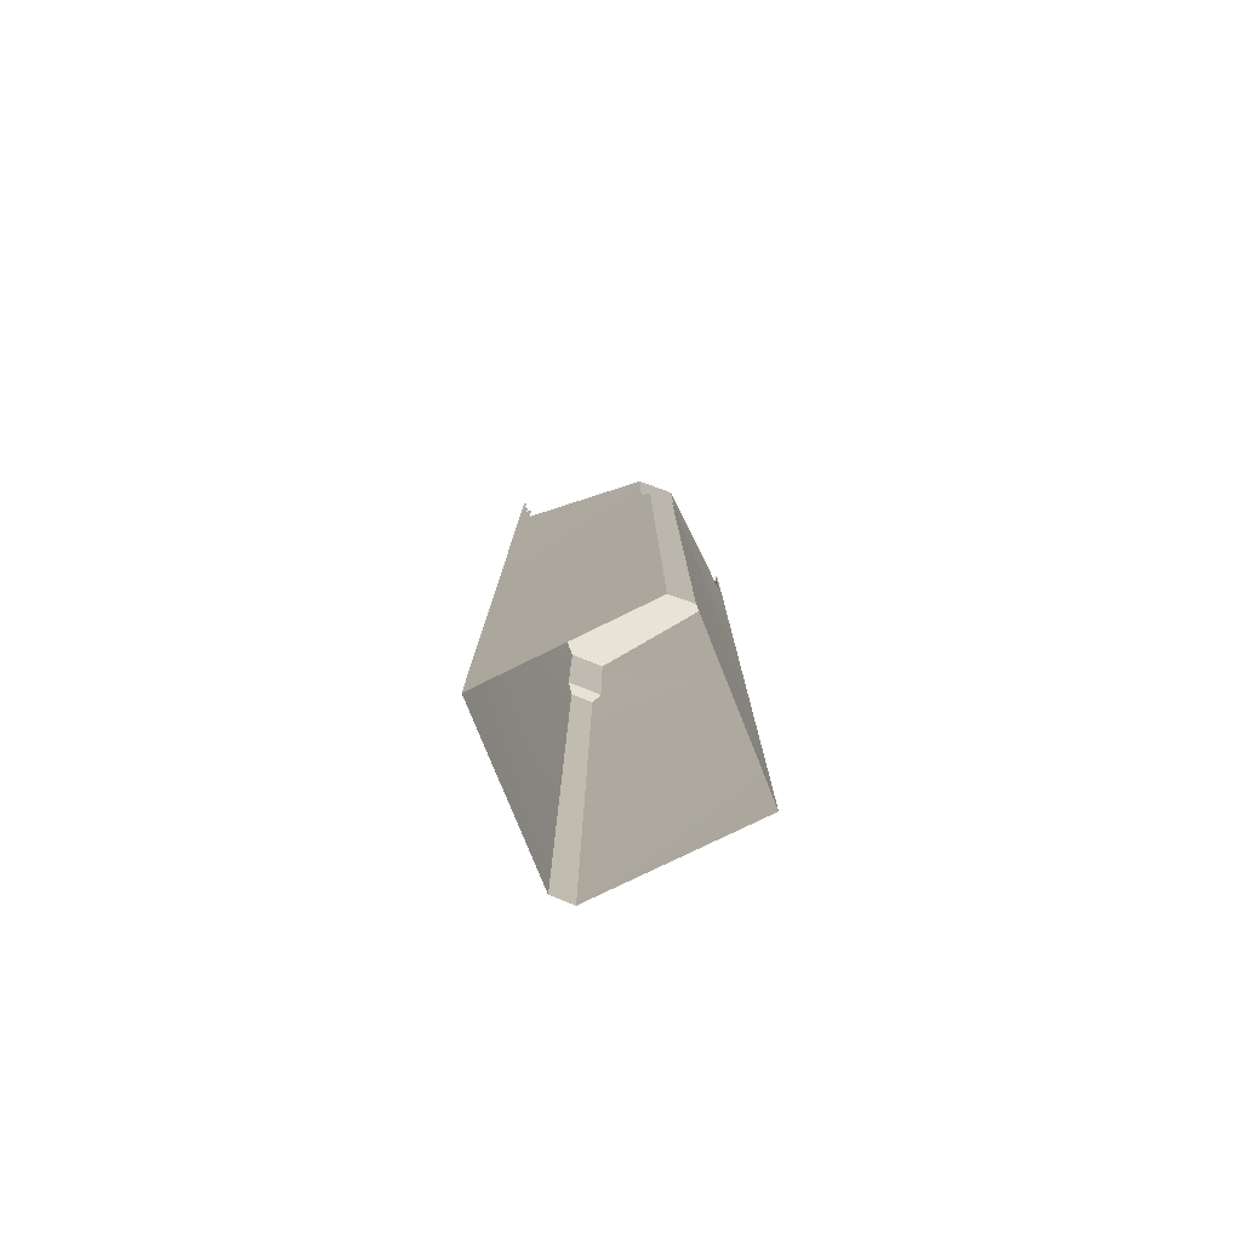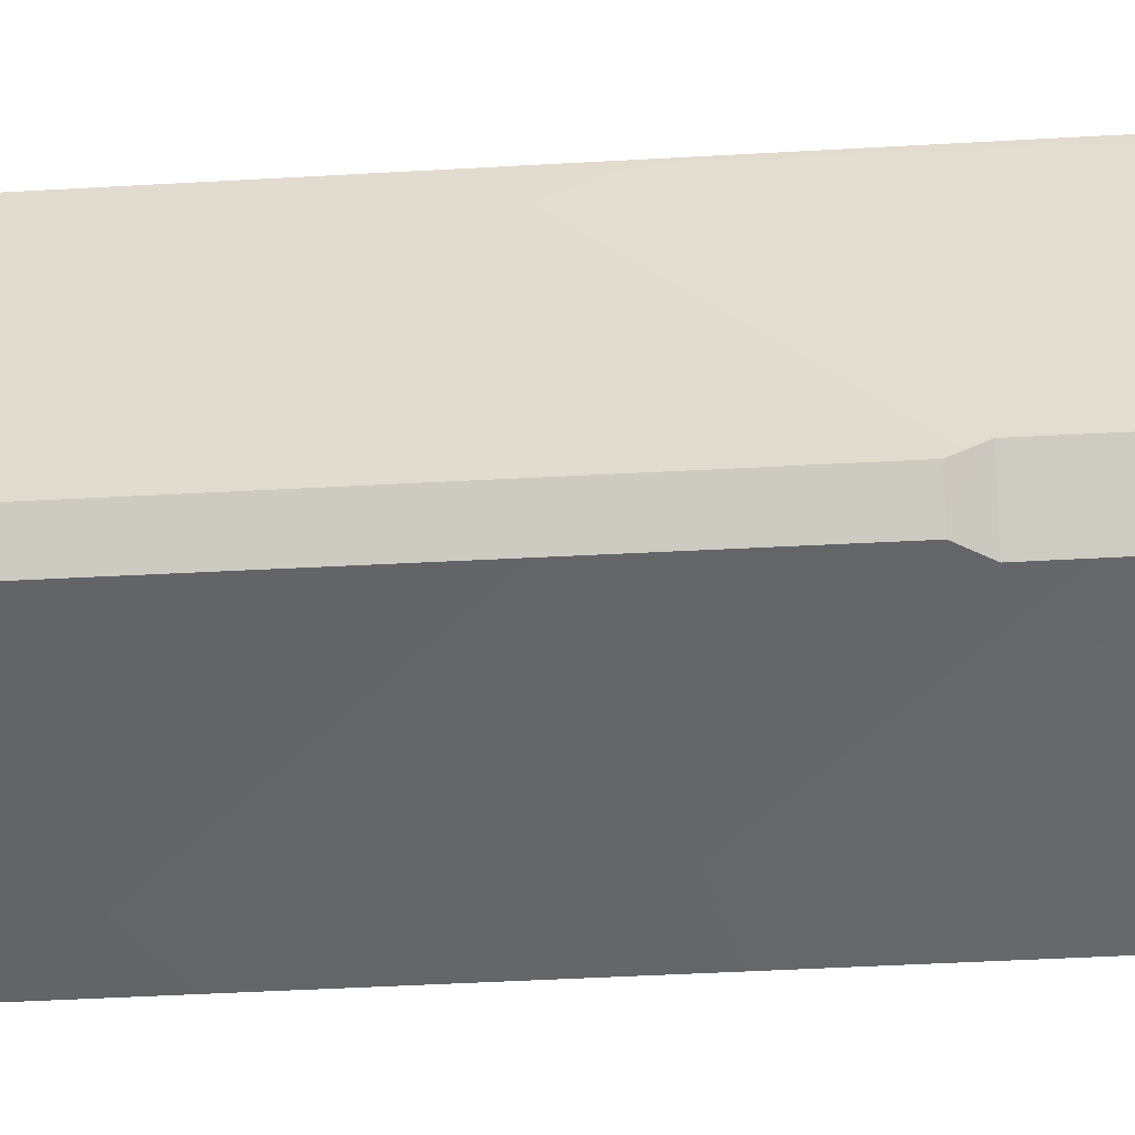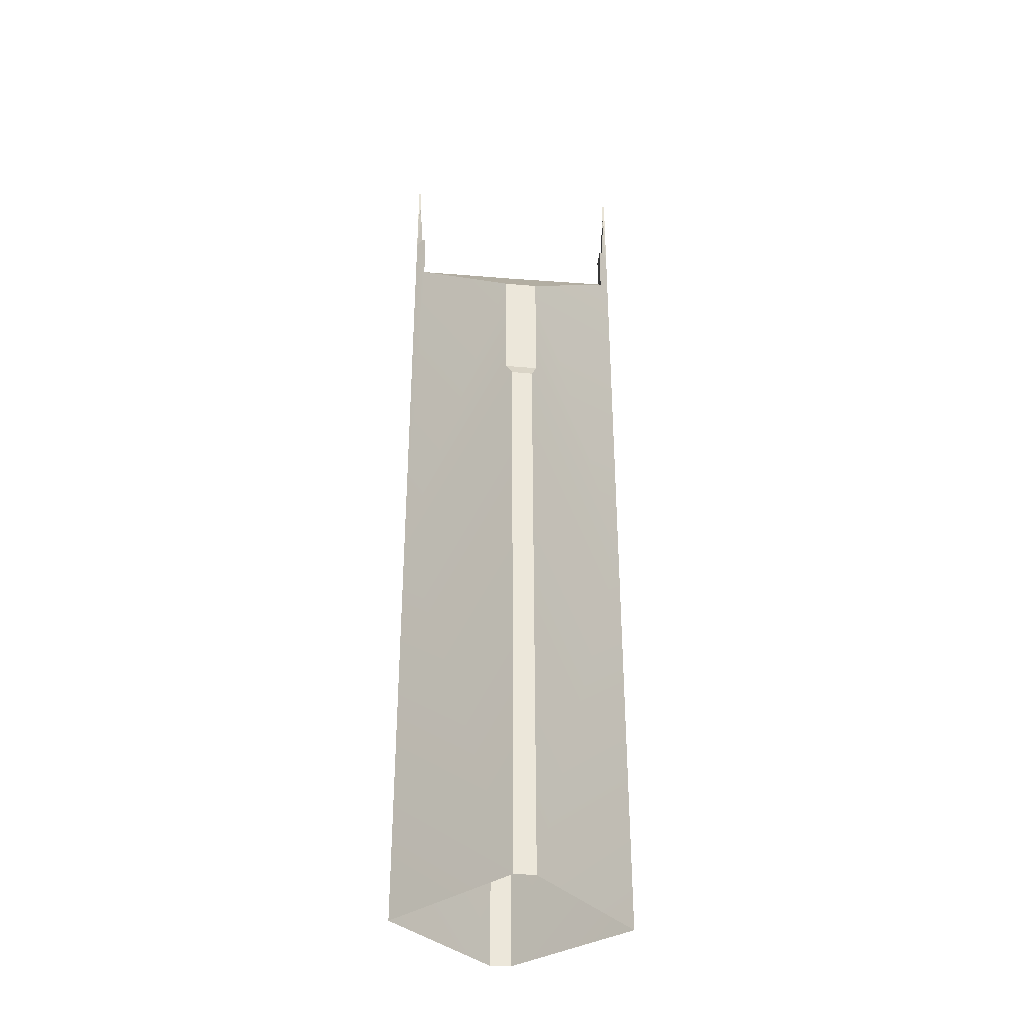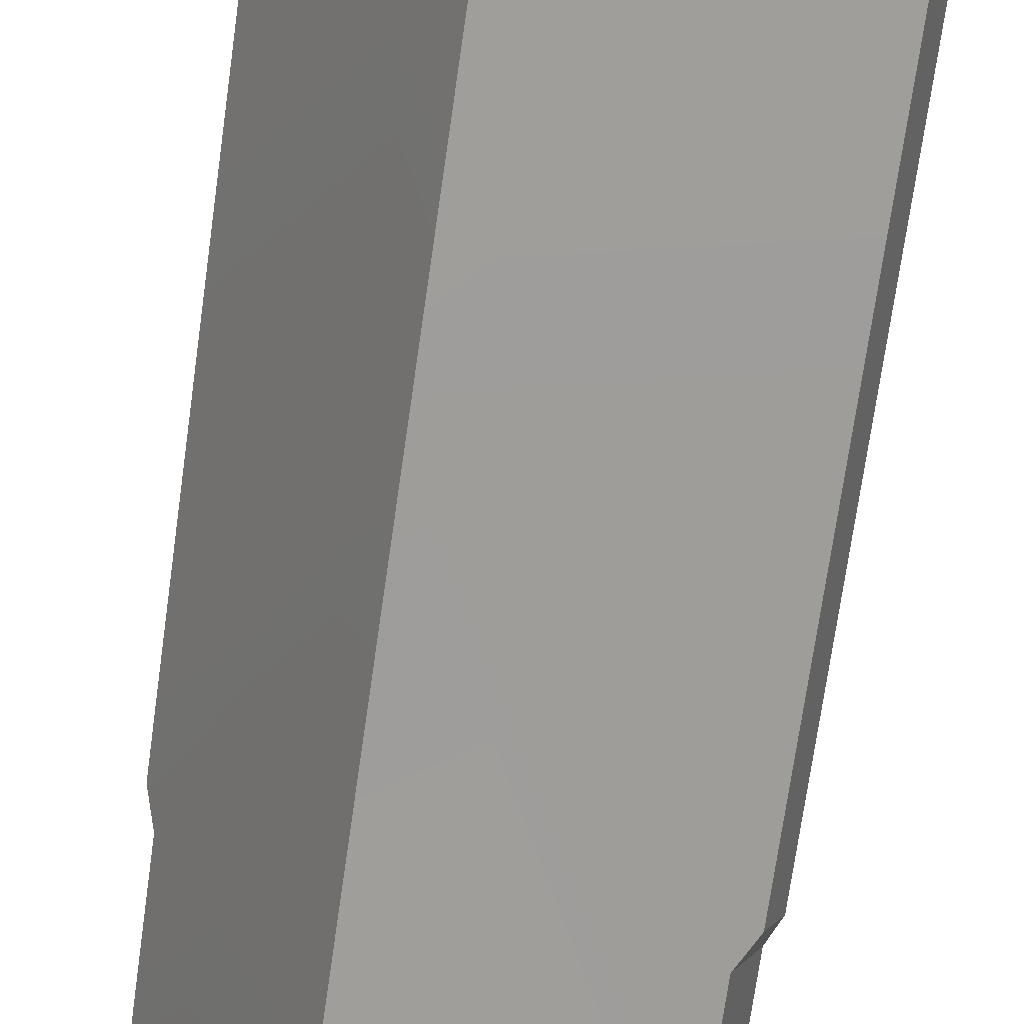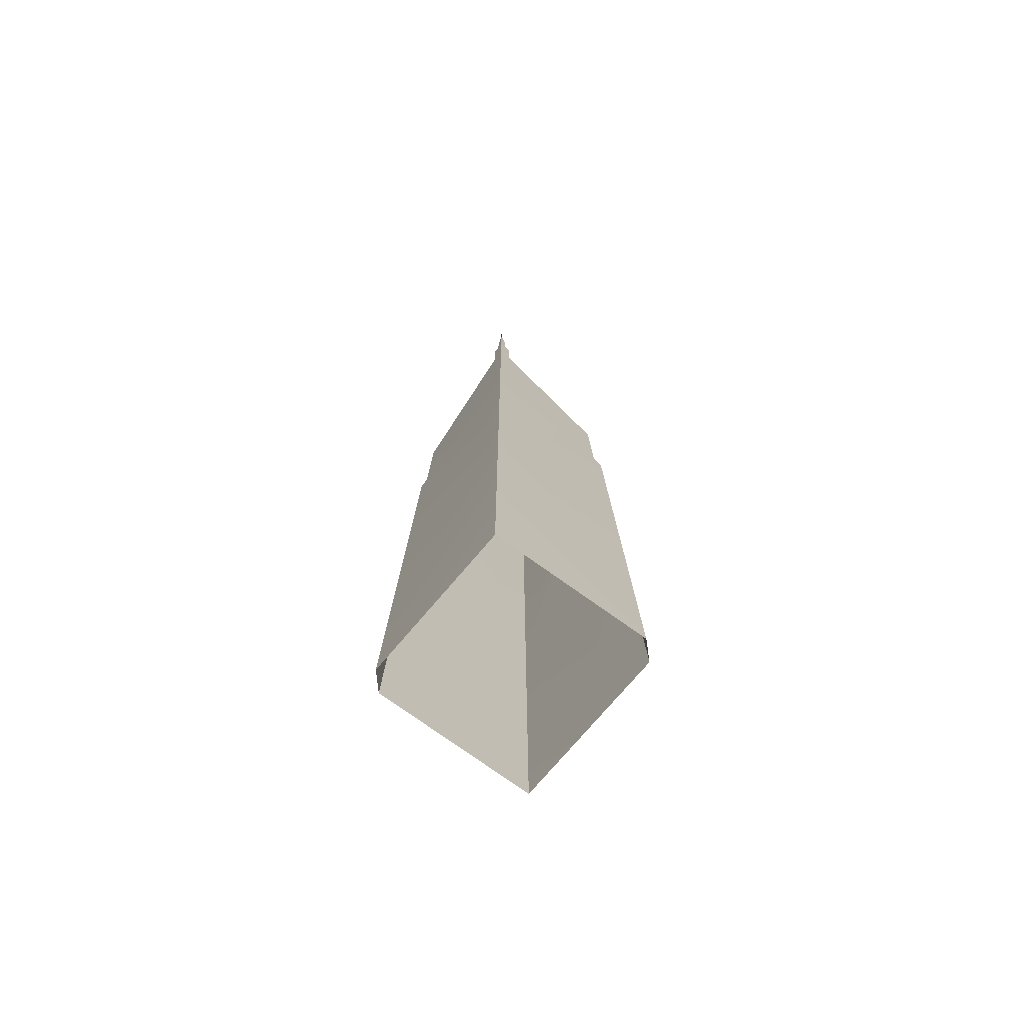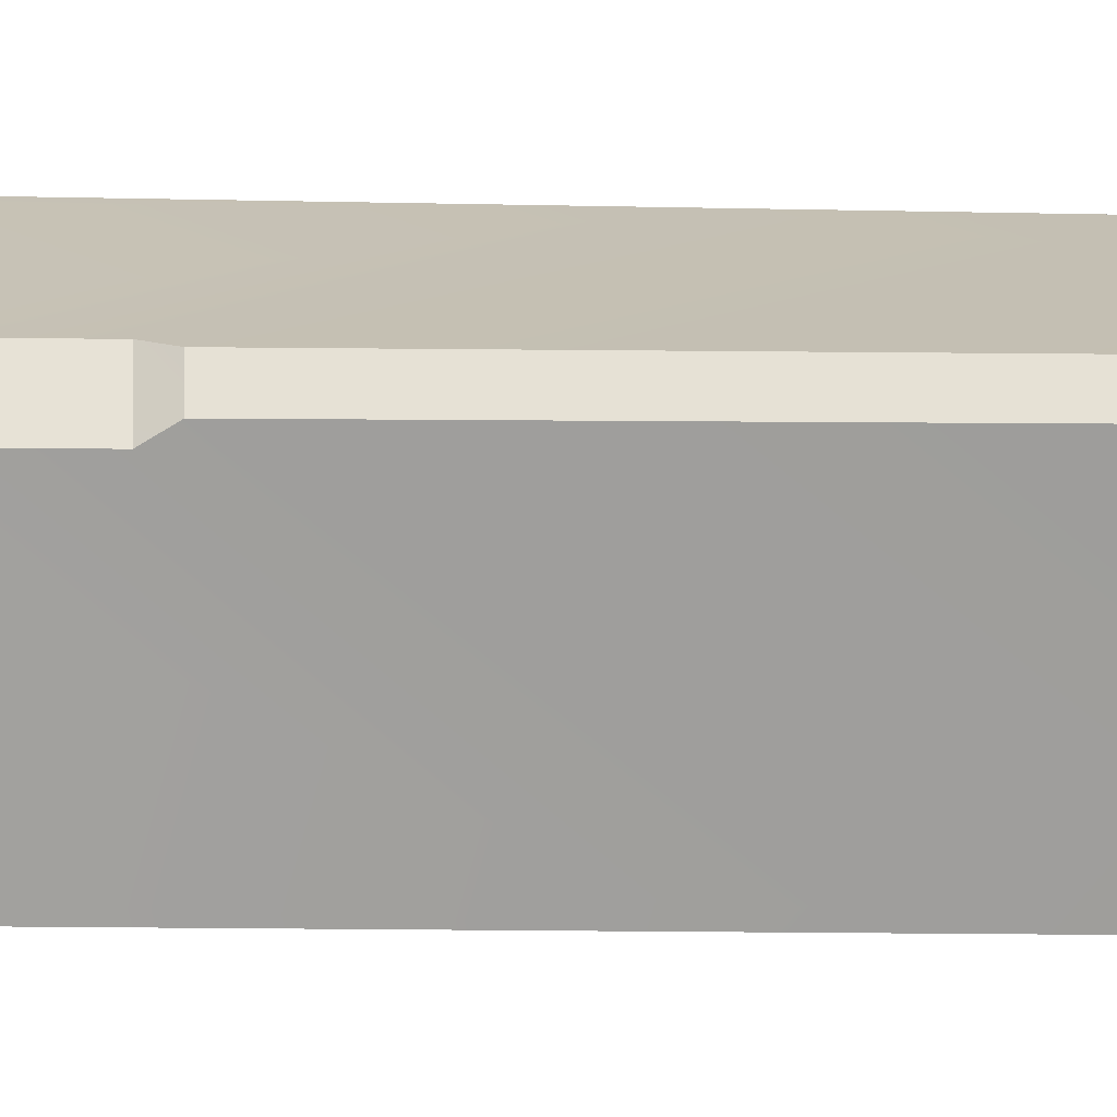
<metadata>
{"format":"obj","ext":"obj","renderer":"f3d","projection":"perspective","resolution":1024,"background":"white","views":[{"elev":-79.0,"azim":-92.1,"up":"+Y"},{"elev":-26.3,"azim":96.0,"up":"+Z"},{"elev":-34.8,"azim":103.1,"up":"+Y"},{"elev":-75.7,"azim":-8.1,"up":"+Z"},{"elev":-74.1,"azim":-154.1,"up":"+Y"},{"elev":-7.4,"azim":-95.3,"up":"+Z"}]}
</metadata>
<code>
g default
v 10.41 193.7 23.26
v 10.41 206 23.29
v 6.083 206 24.78
v 6.07 193.7 24.75
v 8.205 195.6 24.02
v 24.9 1.188 -11.19
v -9.02 0.5809 -26.28
v -8.977 205.8 -26.15
v -6.212 206 -24.73
v -6.199 193.7 -24.7
v 20.3 172.6 -11.15
v 20.71 143.6 -11.34
v 22.74 140.3 -10.53
v -8.998 103.2 -26.22
v 26.65 1.18 -6.502
v 9.02 0.5733 26.28
v 8.943 205.8 26.17
v 23 172.6 -3.704
v 23.44 143.6 -3.812
v 24.55 140.3 -5.699
v 8.998 103.2 26.22
v -8.272 195.6 -23.99
v -26.52 1.188 6.458
v -10.29 206 -23.34
v -10.28 193.7 -23.3
v -22.87 172.6 3.66
v -23.31 143.6 3.768
v -24.42 140.3 5.655
v -25.03 1.18 11.23
v -20.43 172.6 11.2
v -20.84 143.6 11.38
v -22.87 140.3 10.57
v -0.03327 195.6 0.01141
v 8.943 226.8 26.17
v 8.609 226.8 25.63
v 8.615 220.6 25.62
v 8.225 219.2 25.59
v 7.609 214.4 25.32
v 7.517 207.1 25.35
v 8.152 214.9 25.62
v 8.943 216.3 26.17
v 9.475 214.4 24.68
v 9.232 214.9 25.25
v 8.875 226.8 25.53
v 8.87 220.6 25.54
v 9.154 219.2 25.27
v 9.567 207.1 24.65
v -8.977 226.8 -26.15
v -8.908 226.8 -25.52
v -8.903 220.6 -25.52
v -9.188 219.2 -25.26
v -9.508 214.4 -24.67
v -9.6 207.1 -24.63
v -9.265 214.9 -25.24
v -8.977 216.3 -26.15
v -7.643 214.4 -25.31
v -8.185 214.9 -25.61
v -8.643 226.8 -25.61
v -8.648 220.6 -25.61
v -8.259 219.2 -25.58
v -7.551 207.1 -25.34
g polySurface47
f 1 5 2
f 4 3 5
f 5 3 2
f 9 10 8
f 8 10 14
f 10 11 14
f 11 12 14
f 12 13 14
f 13 6 14
f 6 7 14
f 2 17 1
f 17 21 1
f 1 21 18
f 18 21 19
f 19 21 20
f 20 21 15
f 15 21 16
f 12 19 13
f 13 19 20
f 11 18 12
f 12 18 19
f 13 20 6
f 6 20 15
f 5 1 33
f 1 18 33
f 18 11 33
f 22 33 10
f 11 10 33
f 24 8 25
f 8 14 25
f 25 14 26
f 26 14 27
f 27 14 28
f 28 14 23
f 23 14 7
f 3 4 17
f 17 4 21
f 4 30 21
f 30 31 21
f 31 32 21
f 32 29 21
f 29 16 21
f 27 28 31
f 31 28 32
f 26 27 30
f 30 27 31
f 28 23 32
f 32 23 29
f 5 33 4
f 4 33 30
f 30 33 26
f 22 25 33
f 33 25 26
f 25 22 24
f 10 9 22
f 22 9 24
f 17 40 39
f 17 41 40
f 40 41 37
f 35 36 34
f 34 36 41
f 37 41 36
f 40 38 39
f 42 38 40 43
f 46 37 36 45
f 43 40 37 46
f 2 3 39 47
f 47 39 38 42
f 36 35 44 45
f 47 17 2
f 17 47 43
f 17 43 41
f 43 46 41
f 44 34 45
f 34 41 45
f 46 45 41
f 43 47 42
f 39 3 17
f 8 53 54
f 8 54 55
f 54 51 55
f 49 48 50
f 48 55 50
f 51 50 55
f 54 53 52
f 56 57 54 52
f 60 59 50 51
f 57 60 51 54
f 9 61 53 24
f 61 56 52 53
f 50 59 58 49
f 61 9 8
f 8 57 61
f 8 55 57
f 57 55 60
f 58 59 48
f 48 59 55
f 60 55 59
f 57 56 61
f 53 8 24

</code>
